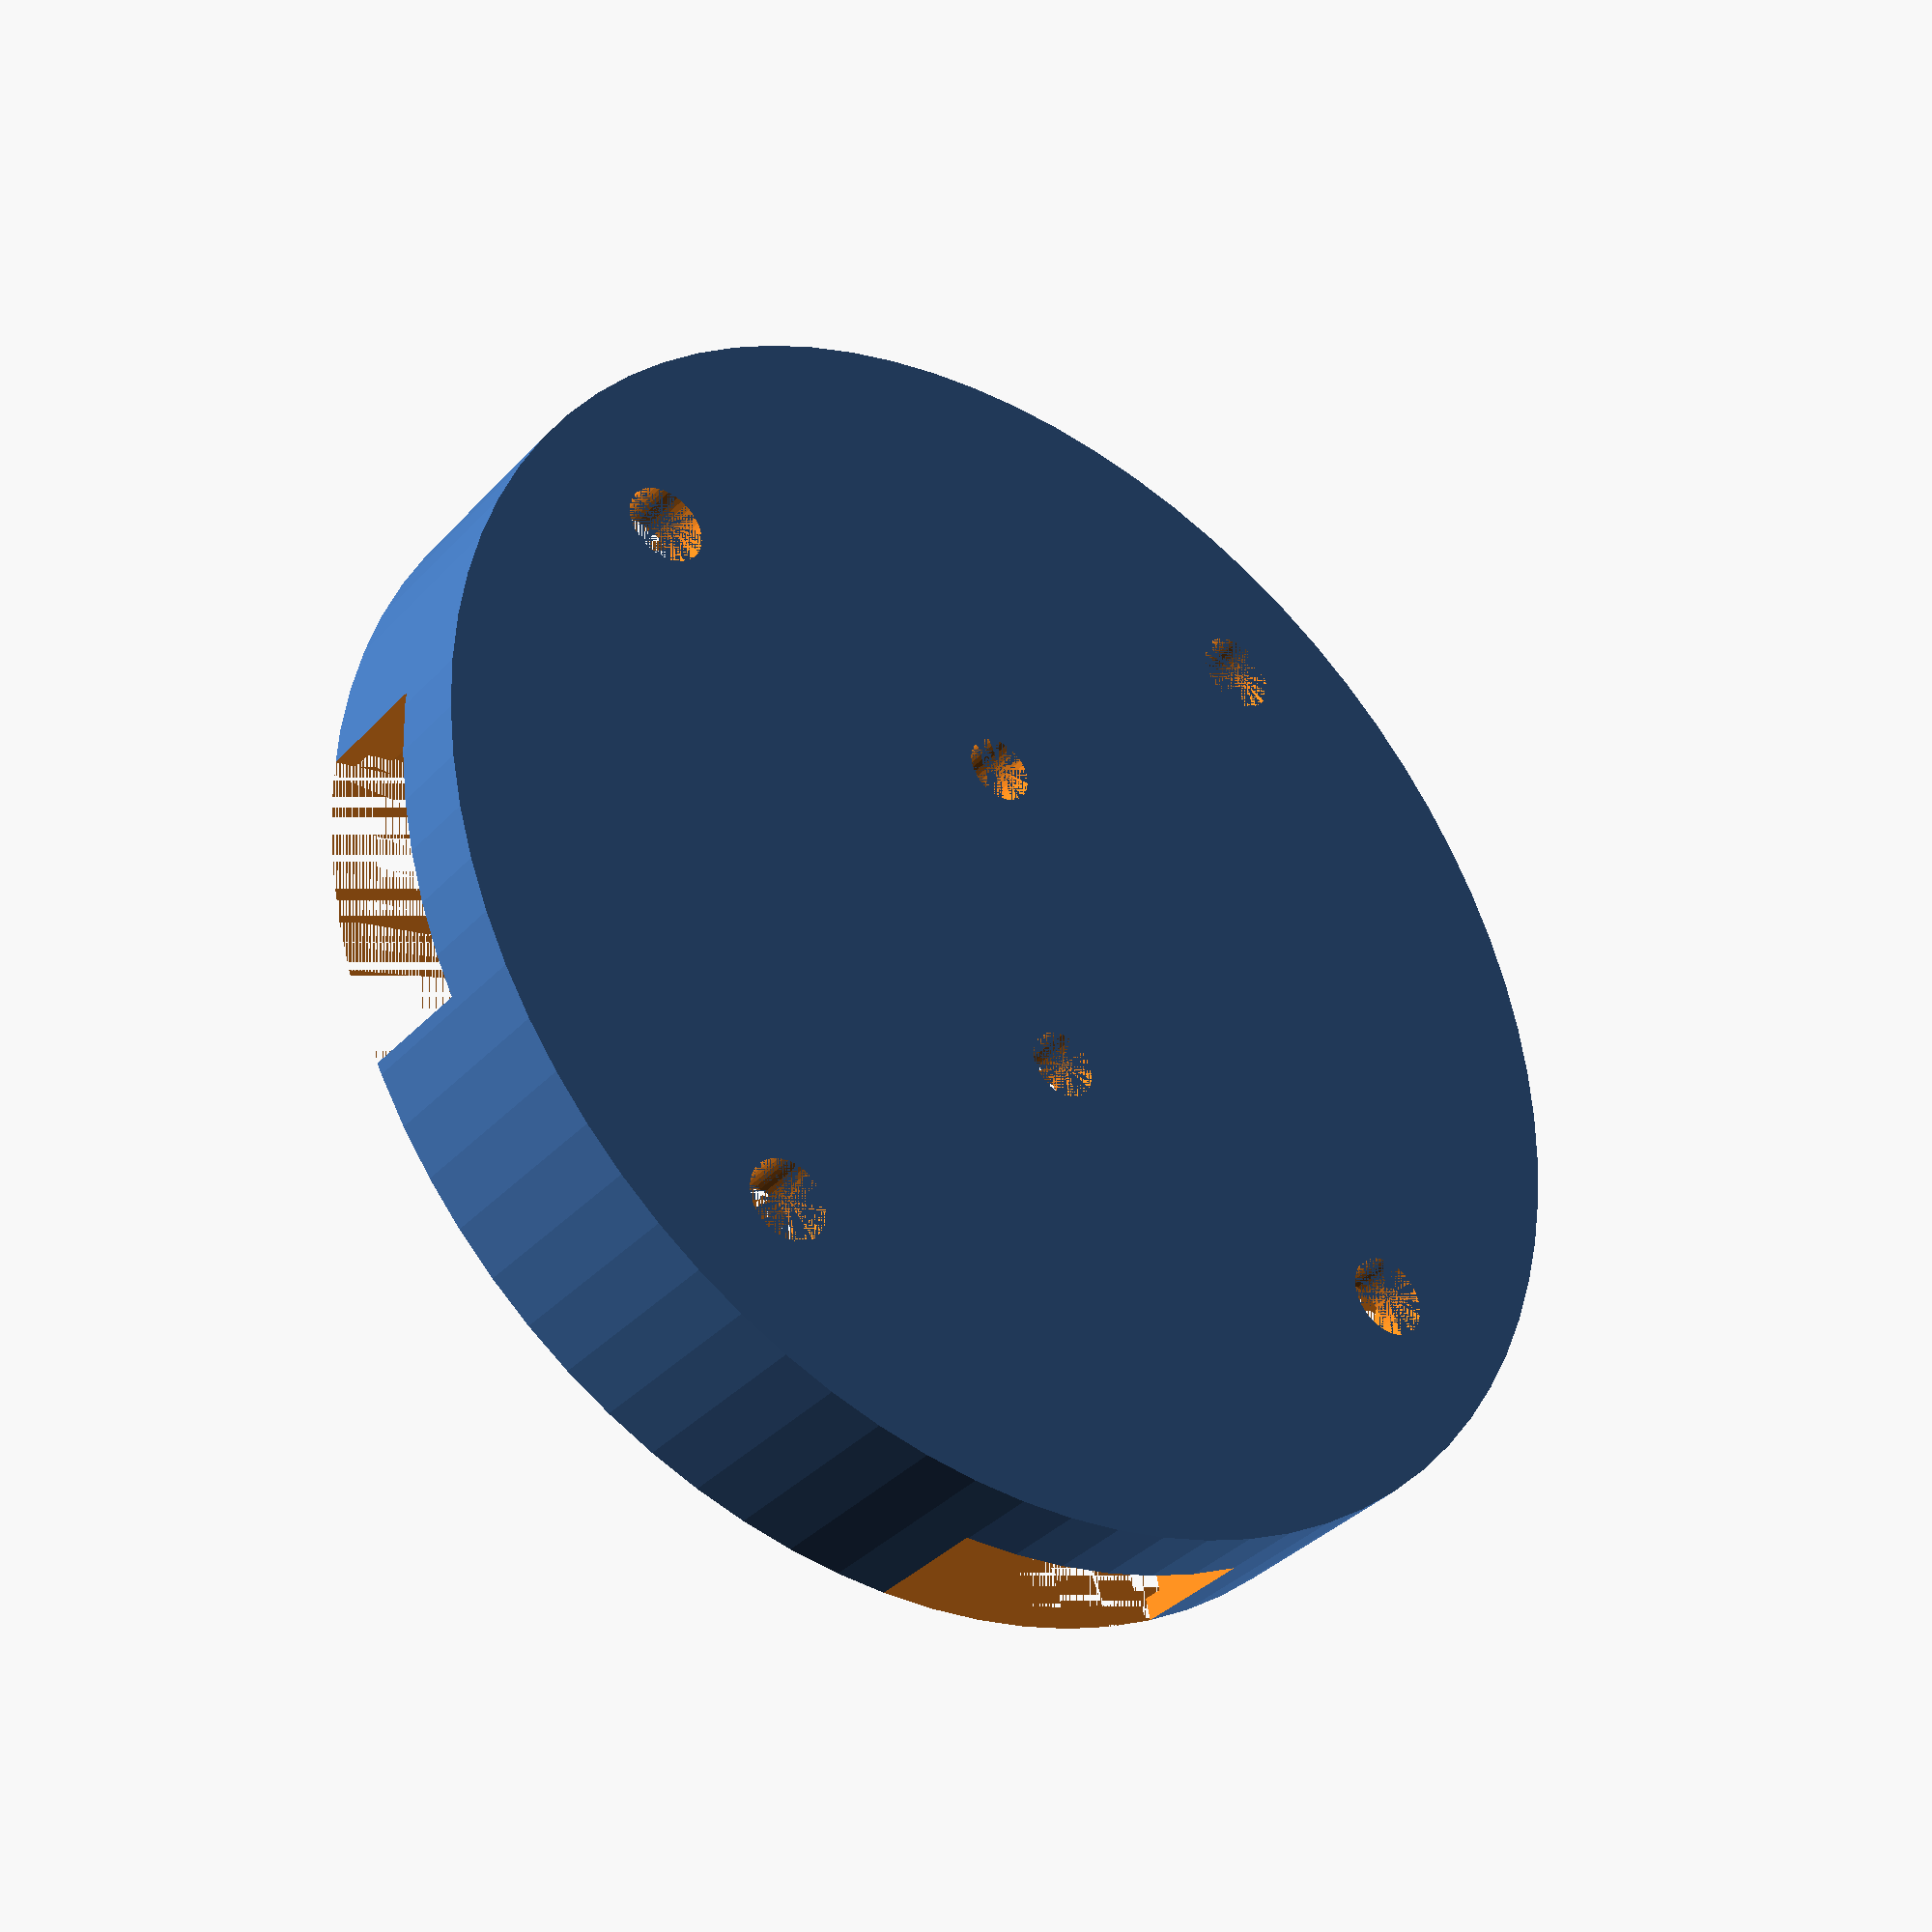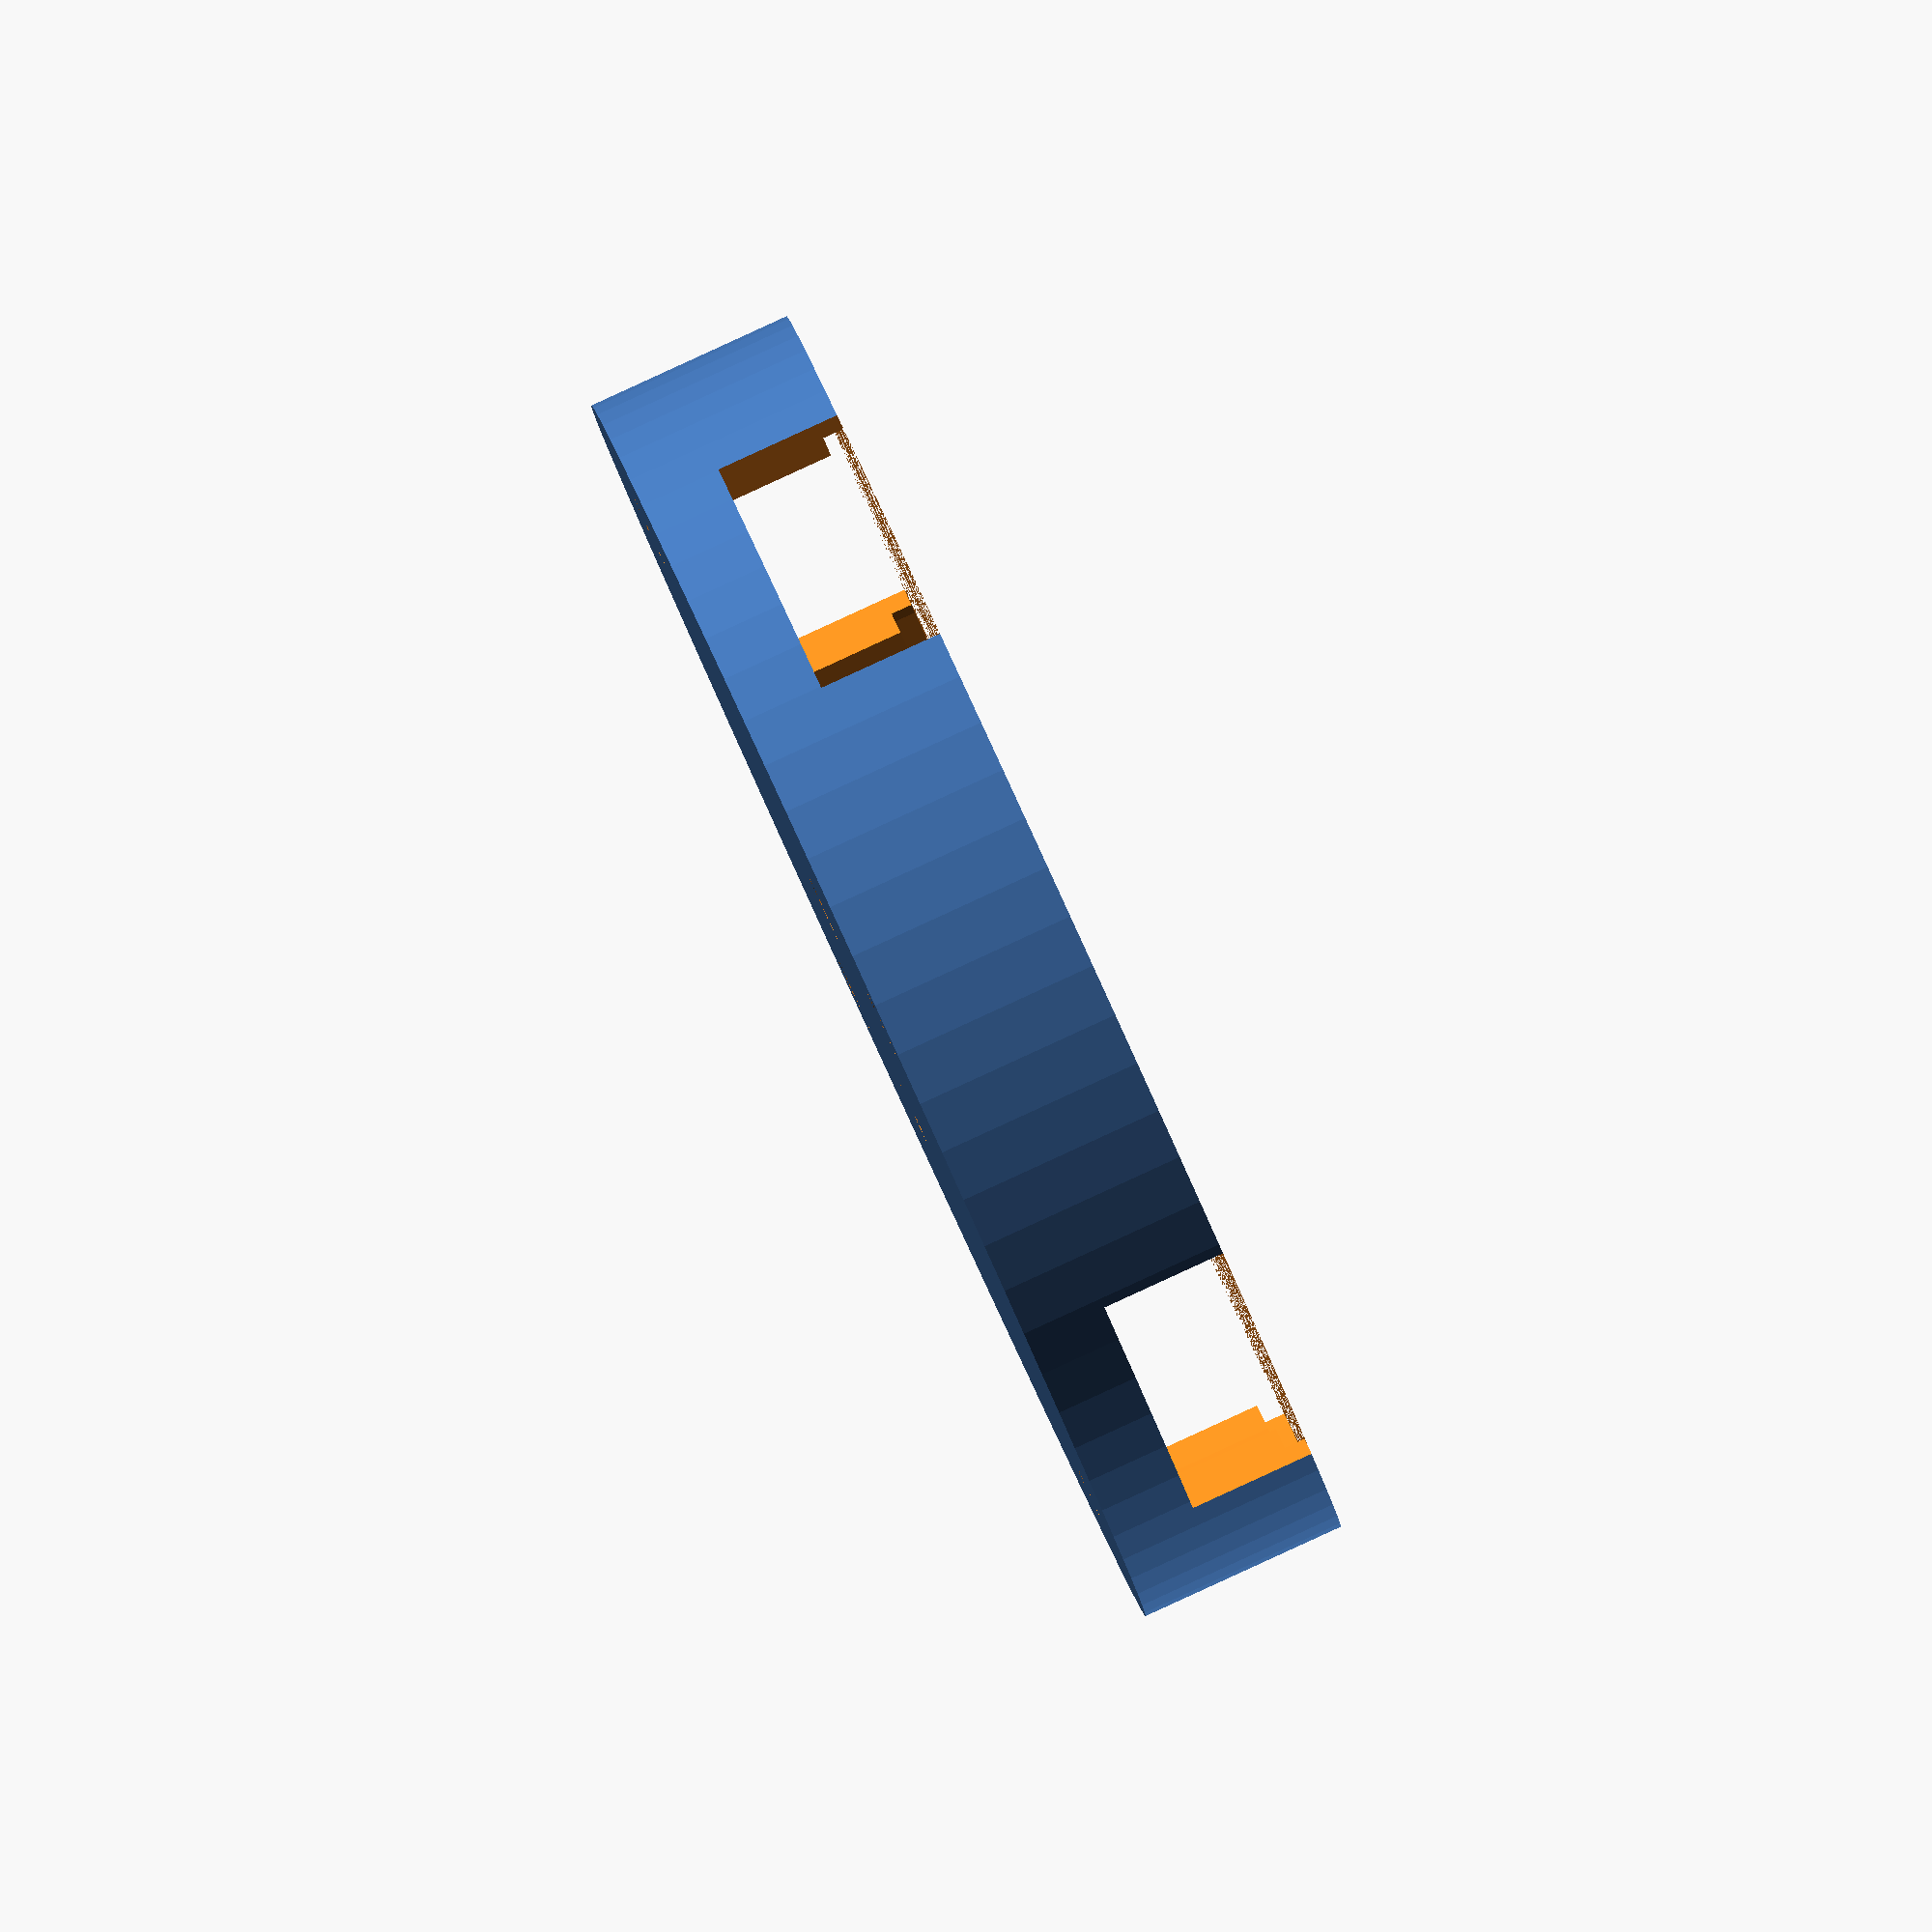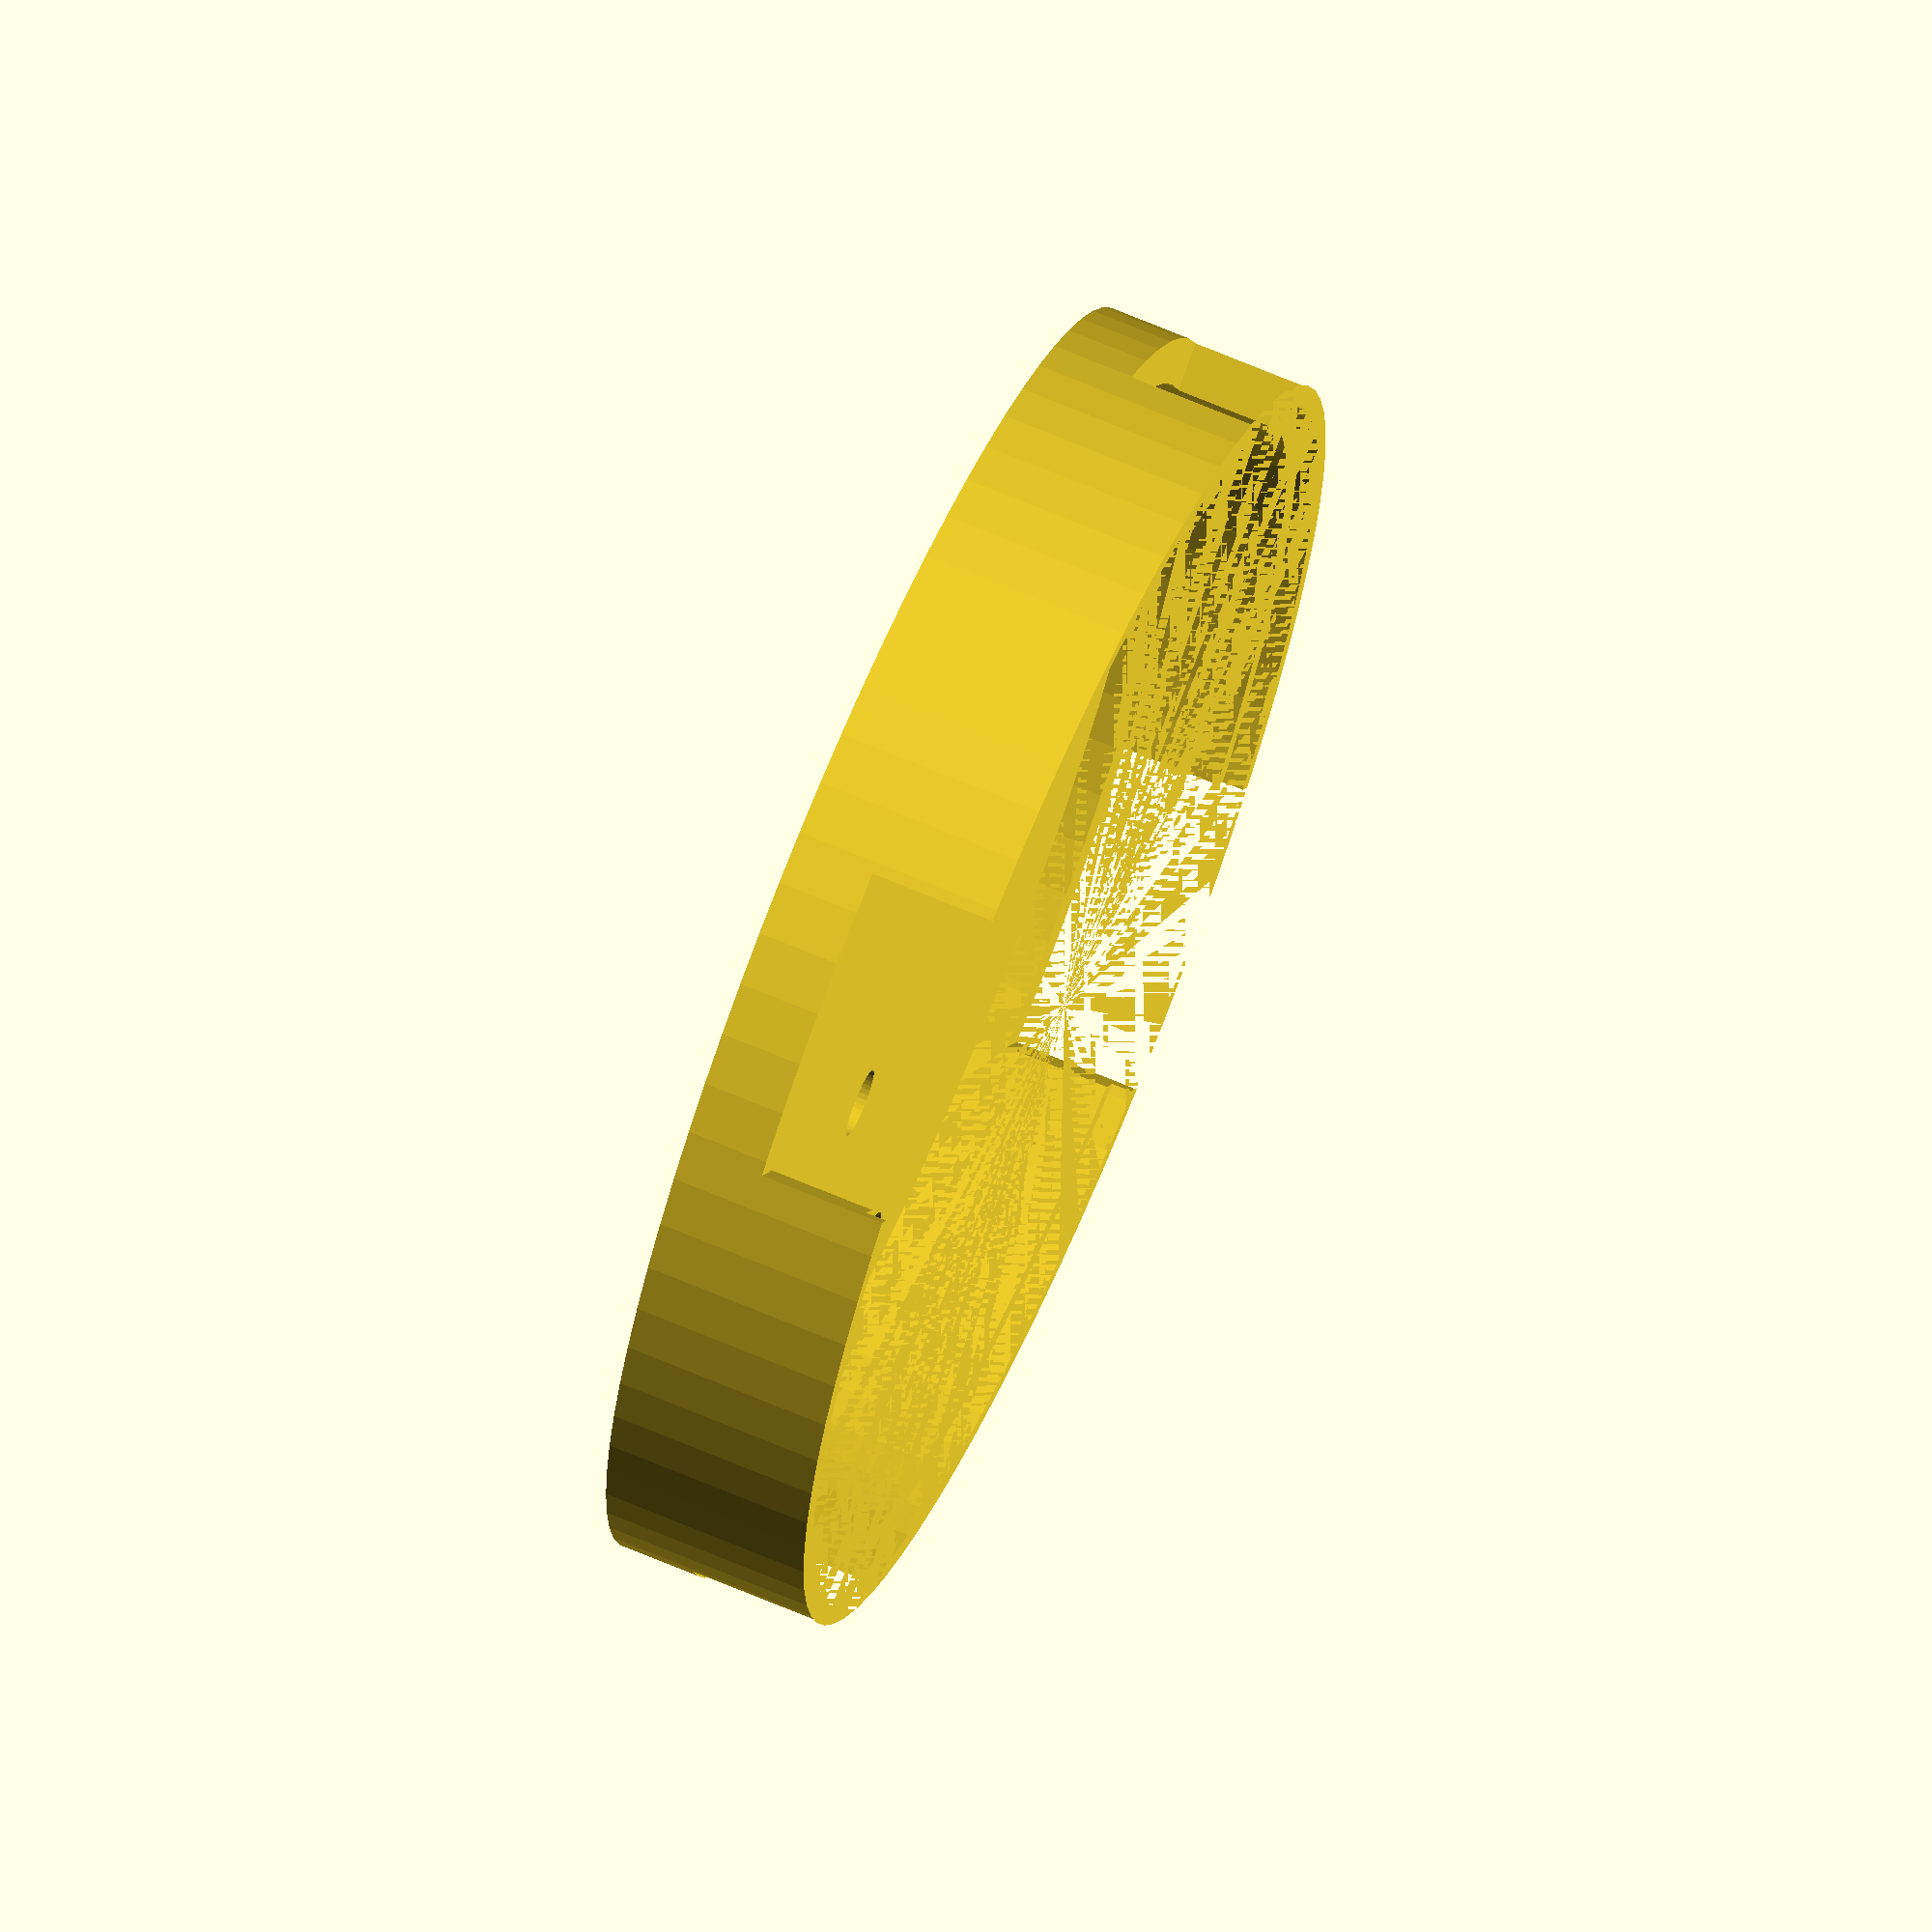
<openscad>
$fa = 1;

margin = 0.2;

board_height = 2.6;
magnet_height = 1;
gap = 1.5;
bottom_thickness = 2;
edge_height = 1 - margin;

total_height = board_height + magnet_height + gap + bottom_thickness + edge_height;

motor_radius = 49 / 2;
edge_width = 1 - margin;
support_width = 1;

board_hole_radius = 2.2 / 2 + margin;
board_hole_distance = 9.8 / 2 + board_hole_radius;

echo(board_hole_distance);

mount_hole_radius = 2.7 / 2 + margin;
mount_hole_distance = 38.5 / 2;

wire_hole_width = 12;
wire_hole_depth = motor_radius * 2 + 0.1;
wire_hole_height = edge_height + 4;

module board_hole(deg) {
    $fs = 0.2;
    rotate([0, 0, deg])
    translate([board_hole_distance, 0, 0])
    cylinder(h = bottom_thickness + 0.1, r = board_hole_radius);
}

module mount_hole(deg) {
    $fs = 0.2;
    rotate([0, 0, deg])
    translate([mount_hole_distance, 0, 0])
    cylinder(h = bottom_thickness + 0.1, r = mount_hole_radius);
}

module wire_hole(deg) {
    rotate([0, 0, deg])
    translate([-wire_hole_width/2, -wire_hole_depth/2, 0])
    cube([wire_hole_width, wire_hole_depth, wire_hole_height]);
}

difference() {
    cylinder(h = total_height, r = motor_radius);

    translate([0, 0, total_height])
    mirror([0, 0, 1]) {
        cylinder(h = edge_height, r = motor_radius - edge_width);
        cylinder(h = total_height - bottom_thickness
            , r = motor_radius - edge_width - support_width);
        wire_hole(0);
        wire_hole(90);
    }
    
    board_hole(0);
    board_hole(180);
    
    for(deg = [45 : 90 : 360 - 45]) mount_hole(deg);
}
</openscad>
<views>
elev=215.8 azim=282.8 roll=36.4 proj=p view=solid
elev=91.7 azim=130.7 roll=294.6 proj=o view=wireframe
elev=112.1 azim=149.8 roll=246.9 proj=o view=solid
</views>
